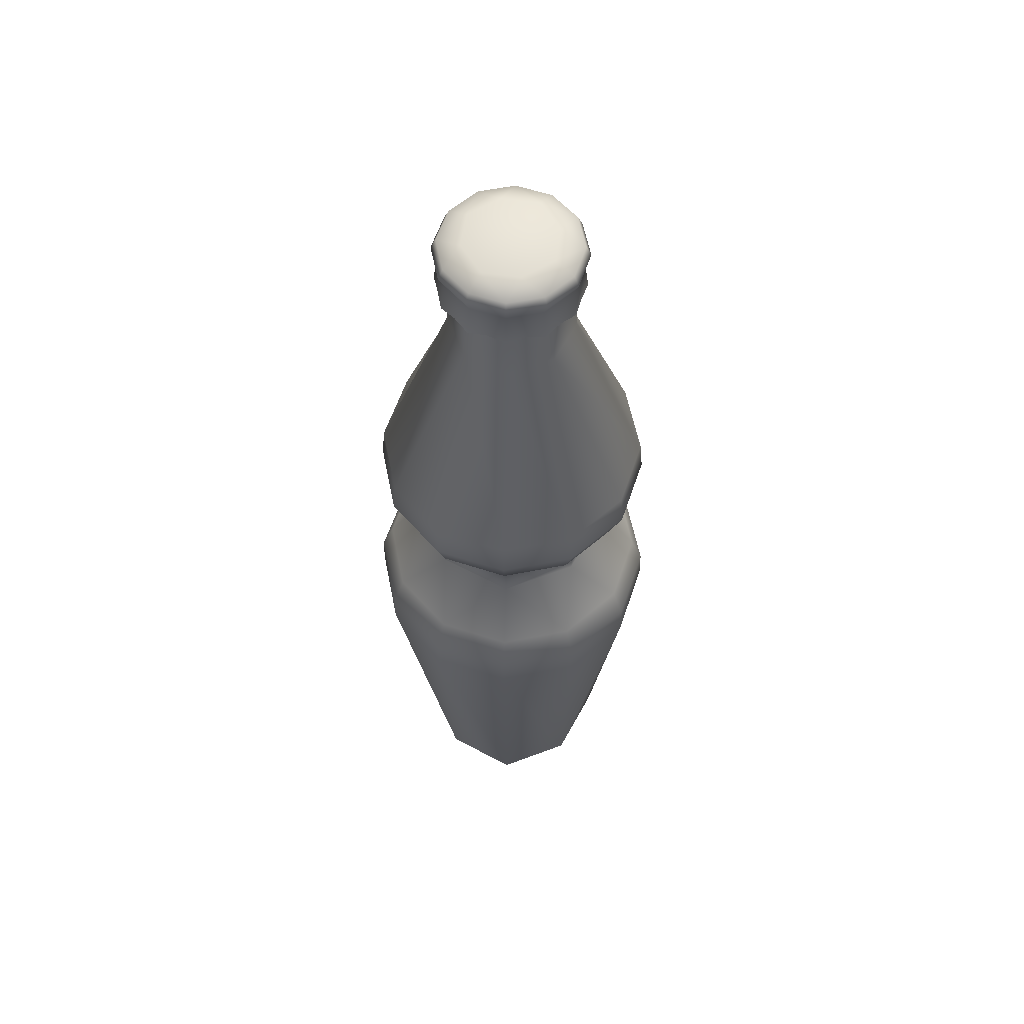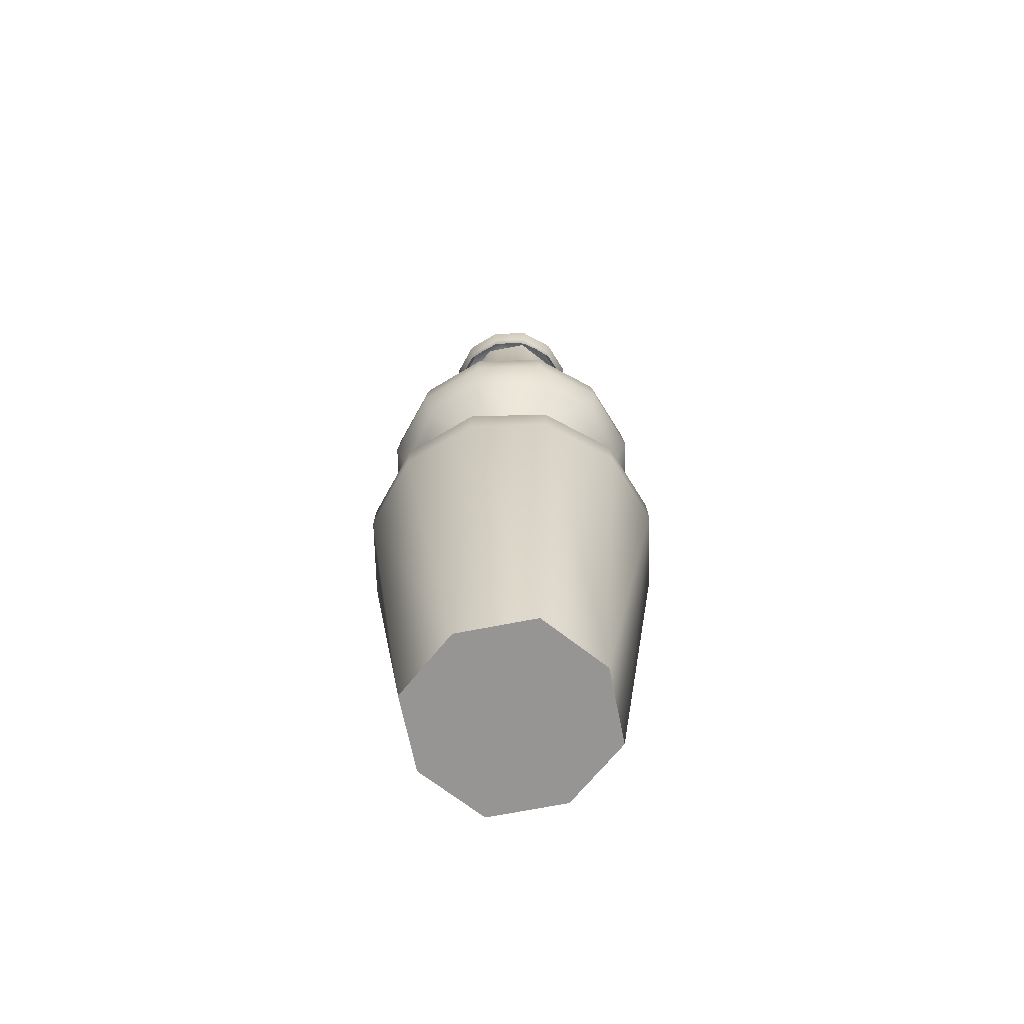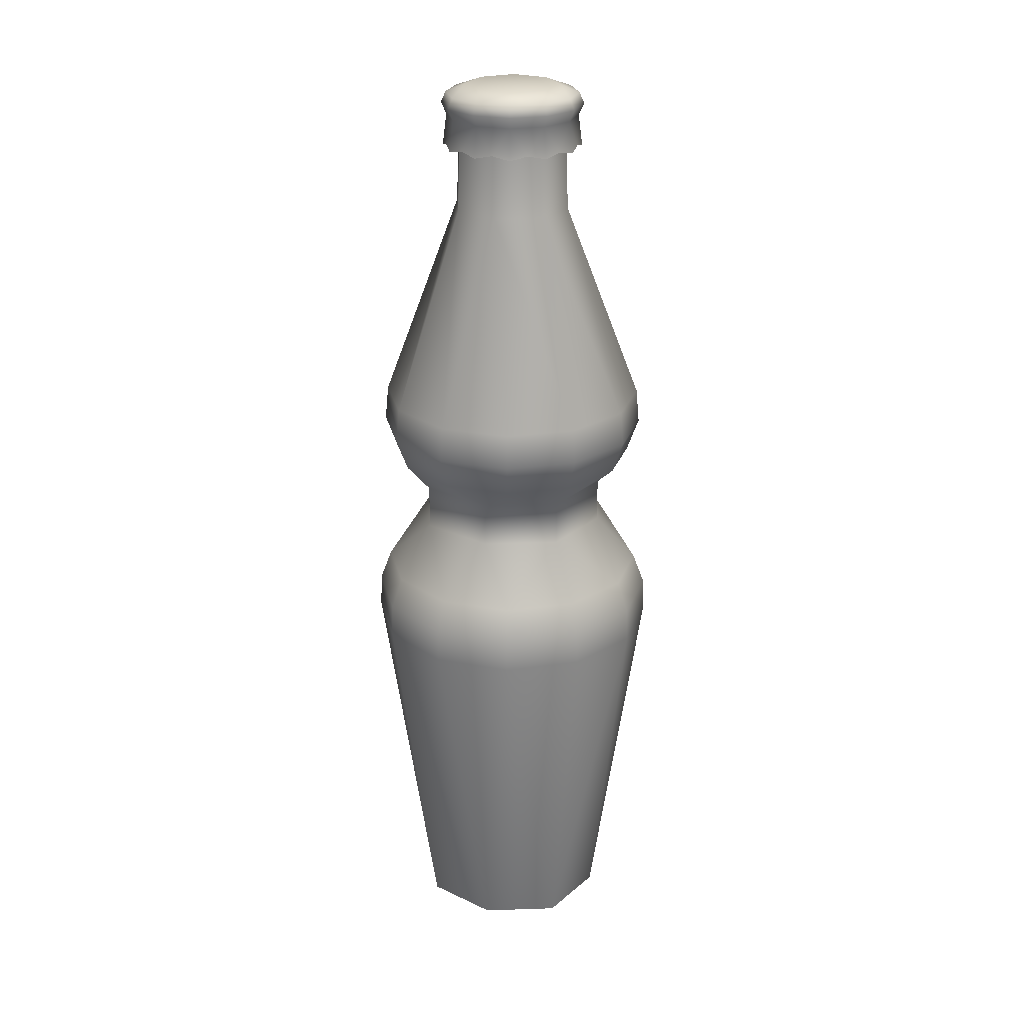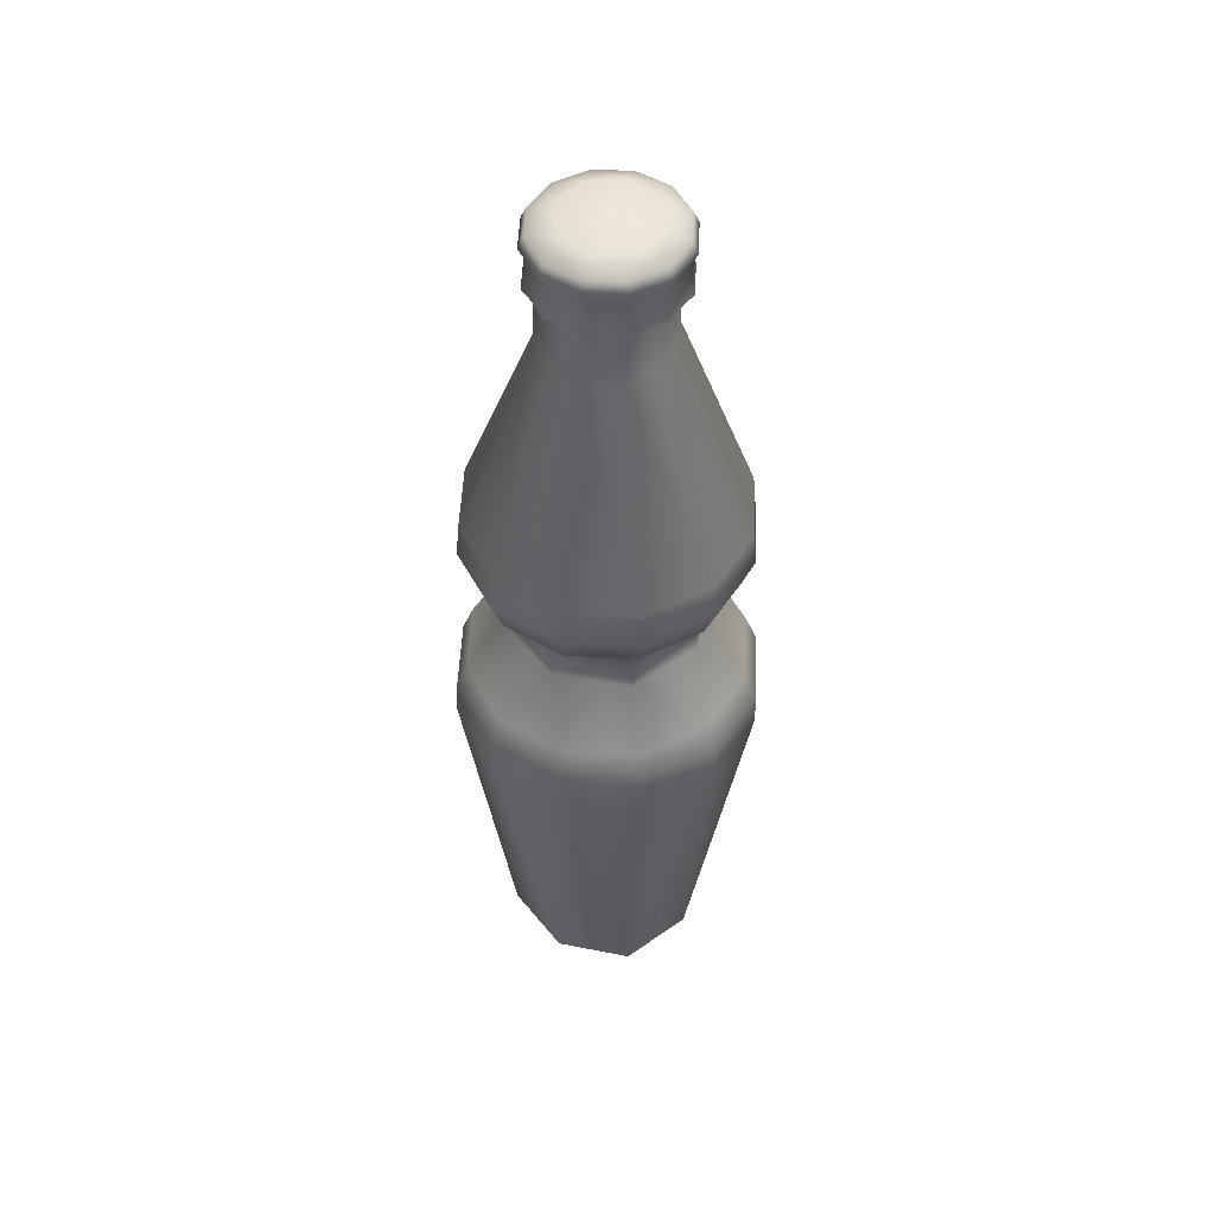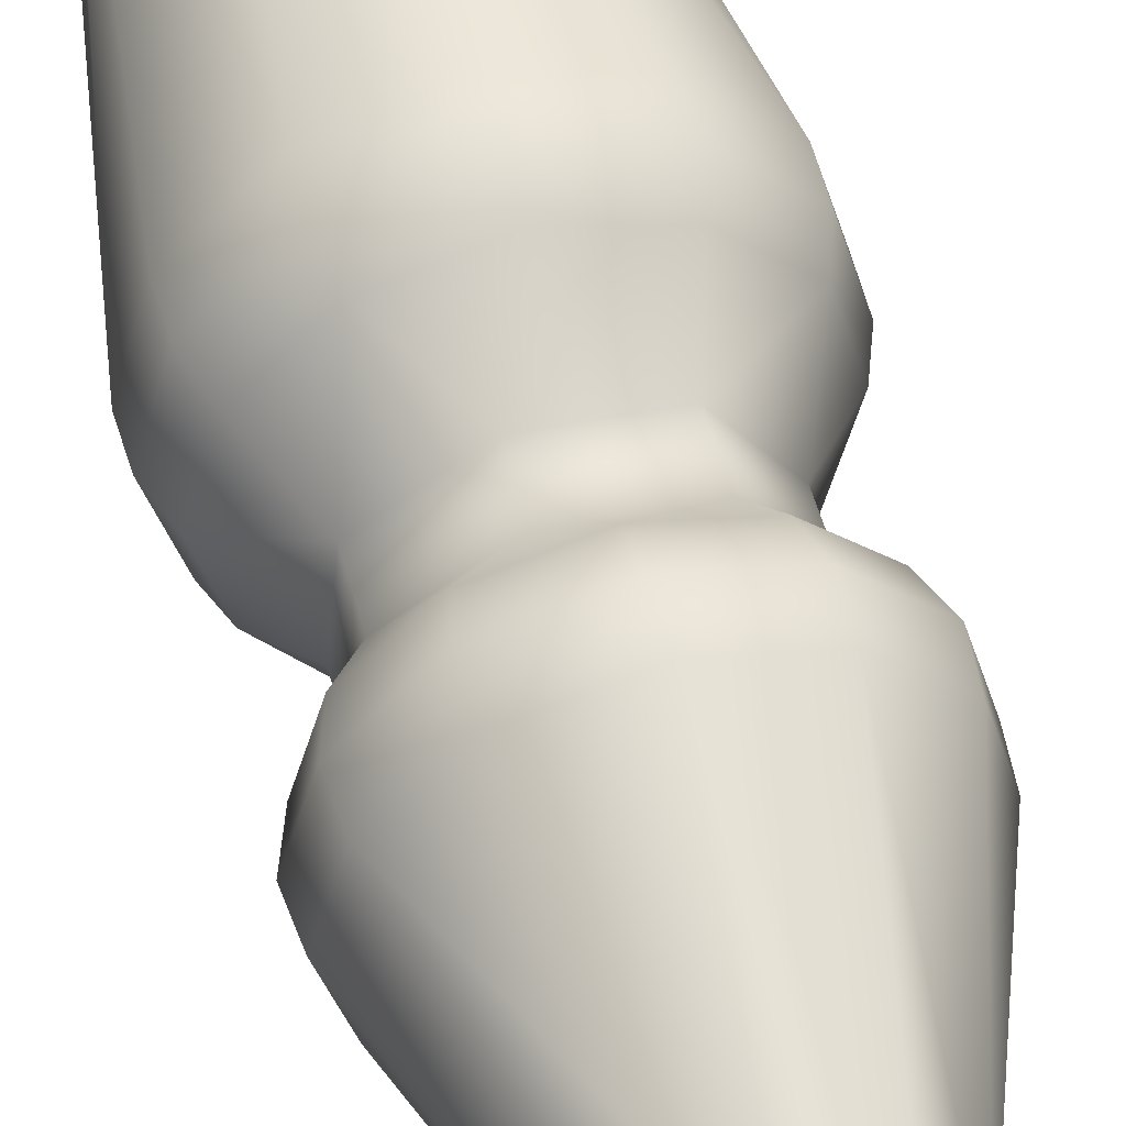
<metadata>
{"format":"obj","ext":"obj","renderer":"f3d","projection":"perspective","resolution":1024,"background":"white","views":[{"elev":58.9,"azim":-116.4,"up":"+Y"},{"elev":-67.5,"azim":-43.6,"up":"+Y"},{"elev":24.9,"azim":32.1,"up":"+Y"},{"elev":50.6,"azim":137.3,"up":"+Y"},{"elev":53.2,"azim":165.0,"up":"+Z"}]}
</metadata>
<code>
g MainCity_Prop_Drinks_04
v -0.03147 8.304e-05 -0.01807
v -0.03389 8.303e-05 0.009037
v -0.01824 8.303e-05 0.03131
v 0.01791 8.304e-05 -0.03131
v -0.0092 8.304e-05 -0.03373
v 0.03114 8.303e-05 0.01807
v 0.008875 8.303e-05 0.03373
v 0.03356 8.303e-05 -0.009037
v 0.02329 0.3168 -0.006777
v 0.02163 0.3155 -0.0131
v 0.01945 0.3263 -0.01184
v 0.02251 0.3263 -0.0004573
v 0.02502 0.3155 -0.0004573
v 0.02329 0.3168 0.005862
v 0.01945 0.3263 0.01093
v 0.02163 0.3155 0.01219
v 0.01699 0.3168 0.01679
v 0.01112 0.3263 0.01927
v 0.01238 0.3155 0.02144
v 0.006039 0.3168 0.02311
v -0.0002689 0.3263 0.02231
v -0.0002689 0.3155 0.02484
v -0.006577 0.3168 0.02311
v -0.01166 0.3263 0.01927
v -0.01291 0.3155 0.02144
v -0.01752 0.3168 0.01679
v -0.01999 0.3263 0.01093
v -0.02217 0.3155 0.01219
v -0.02383 0.3168 0.005862
v -0.02305 0.3263 -0.0004573
v -0.02556 0.3155 -0.0004573
v -0.02383 0.3168 -0.006777
v -0.01999 0.3263 -0.01184
v -0.02217 0.3155 -0.0131
v -0.01752 0.3168 -0.0177
v -0.01166 0.3263 -0.02018
v -0.01291 0.3155 -0.02236
v -0.006577 0.3168 -0.02402
v -0.0002689 0.3263 -0.02323
v -0.0002689 0.3155 -0.02575
v 0.006039 0.3168 -0.02402
v 0.01112 0.3263 -0.02018
v 0.01238 0.3155 -0.02236
v 0.01699 0.3168 -0.0177
v 0.01945 0.3263 -0.01184
v 0.02163 0.3155 -0.0131
v 0.02163 0.3155 -0.0131
v 0.02329 0.3168 -0.006777
v 0.02037 0.3265 -0.01237
v 0.02356 0.3265 -0.0004573
v 0.02502 0.3155 -0.0004573
v 0.02329 0.3168 0.005862
v 0.02037 0.3265 0.01146
v 0.02163 0.3155 0.01219
v 0.01699 0.3168 0.01679
v 0.01165 0.3265 0.02018
v 0.01238 0.3155 0.02144
v 0.006039 0.3168 0.02311
v -0.0002689 0.3265 0.02338
v -0.0002689 0.3155 0.02484
v -0.006577 0.3168 0.02311
v -0.01219 0.3265 0.02018
v -0.01291 0.3155 0.02144
v -0.01752 0.3168 0.01679
v -0.02091 0.3265 0.01146
v -0.02217 0.3155 0.01219
v -0.02383 0.3168 0.005862
v -0.0241 0.3265 -0.0004573
v -0.02556 0.3155 -0.0004573
v -0.02383 0.3168 -0.006777
v -0.02091 0.3265 -0.01237
v -0.02217 0.3155 -0.0131
v -0.01752 0.3168 -0.0177
v -0.01219 0.3265 -0.0211
v -0.01291 0.3155 -0.02236
v -0.006577 0.3168 -0.02402
v -0.0002689 0.3265 -0.02429
v -0.0002689 0.3155 -0.02575
v 0.006039 0.3168 -0.02402
v 0.01165 0.3265 -0.0211
v 0.01238 0.3155 -0.02236
v 0.01699 0.3168 -0.0177
v 0.02037 0.3265 -0.01237
v 0.02163 0.3155 -0.0131
v -0.0002689 0.3265 0.02338
v -0.0002689 0.3306 0.02531
v 0.01165 0.3265 0.02018
v 0.01262 0.3306 0.02186
v -0.0002689 0.3345 0.02358
v 0.02037 0.3265 0.01146
v 0.01175 0.3345 0.02036
v 0.02205 0.3306 0.01243
v 0.02356 0.3265 -0.0004573
v 0.02055 0.3345 0.01156
v 0.0255 0.3306 -0.0004573
v 0.02037 0.3265 -0.01237
v 0.02377 0.3345 -0.0004573
v 0.02205 0.3306 -0.01334
v 0.02055 0.3345 -0.01248
v 0.02037 0.3265 -0.01237
v 0.02205 0.3306 -0.01334
v 0.01165 0.3265 -0.0211
v 0.01262 0.3306 -0.02278
v 0.02055 0.3345 -0.01248
v -0.0002689 0.3265 -0.02429
v 0.01175 0.3345 -0.02127
v -0.0002689 0.3306 -0.02623
v -0.01219 0.3265 -0.0211
v -0.0002689 0.3345 -0.02449
v -0.01315 0.3306 -0.02278
v -0.02091 0.3265 -0.01237
v -0.01229 0.3345 -0.02127
v -0.02259 0.3306 -0.01334
v -0.0241 0.3265 -0.0004573
v -0.02109 0.3345 -0.01248
v -0.02604 0.3306 -0.0004573
v -0.02091 0.3265 0.01146
v -0.02431 0.3345 -0.0004573
v -0.02259 0.3306 0.01243
v -0.01219 0.3265 0.02018
v -0.02109 0.3345 0.01156
v -0.01315 0.3306 0.02186
v -0.0002689 0.3265 0.02338
v -0.01229 0.3345 0.02036
v -0.0002689 0.3306 0.02531
v -0.0002689 0.3345 0.02358
v 0.008875 8.303e-05 0.03373
v 0.02645 0.1273 0.04609
v 0.03114 8.303e-05 0.01807
v 0.04592 0.1273 0.02661
v 0.04555 0.1392 0.02639
v 0.02623 0.1392 0.04572
v 0.04194 0.1503 0.02431
v -0.0001626 0.1273 0.05322
v 0.02414 0.1503 0.0421
v 0.03097 0.1708 0.01797
v -0.02677 0.1273 0.04609
v -0.01824 8.303e-05 0.03131
v -0.0001626 0.1392 0.05279
v -0.04625 0.1273 0.02661
v -0.03389 8.303e-05 0.009037
v -0.02656 0.1392 0.04572
v -0.0001626 0.1503 0.04861
v 0.008823 0.1708 0.03354
v 0.008823 0.1867 0.03354
v 0.03097 0.1867 0.01797
v 0.02222 0.1969 0.03876
v 0.0386 0.1969 0.02238
v 0.04223 0.2086 0.02448
v 0.02431 0.2086 0.04239
v 0.04124 0.2209 0.02391
v -0.0001626 0.1969 0.04476
v -0.01813 0.1867 0.03113
v -0.01813 0.1708 0.03113
v -0.02447 0.1503 0.0421
v -0.04588 0.1392 0.02639
v -0.04226 0.1503 0.02431
v -0.05338 0.1273 2.073e-08
v -0.05295 0.1392 2.267e-08
v -0.04625 0.1273 -0.02661
v -0.03147 8.304e-05 -0.01807
v -0.02677 0.1273 -0.04609
v -0.0092 8.304e-05 -0.03373
v -0.04588 0.1392 -0.02639
v -0.04878 0.1503 2.449e-08
v -0.0337 0.1708 0.008986
v -0.0337 0.1867 0.008986
v -0.0001626 0.1273 -0.05322
v -0.02656 0.1392 -0.04572
v -0.04226 0.1503 -0.02431
v -0.03129 0.1708 -0.01797
v 0.02645 0.1273 -0.04609
v 0.01791 8.304e-05 -0.03131
v -0.02447 0.1503 -0.0421
v -0.0001626 0.1392 -0.05279
v 0.04592 0.1273 -0.02661
v 0.03356 8.303e-05 -0.009037
v 0.02623 0.1392 -0.04572
v -0.0001626 0.1503 -0.04861
v 0.05305 0.1273 2.073e-08
v 0.03114 8.303e-05 0.01807
v 0.04592 0.1273 0.02661
v 0.04555 0.1392 -0.02639
v 0.05263 0.1392 2.267e-08
v 0.04555 0.1392 0.02639
v 0.02414 0.1503 -0.0421
v -0.009149 0.1708 -0.03354
v 0.04845 0.1503 2.449e-08
v 0.04194 0.1503 0.02431
v 0.03097 0.1708 0.01797
v 0.04194 0.1503 -0.02431
v 0.01781 0.1708 -0.03113
v 0.03337 0.1708 -0.008986
v 0.03097 0.1867 0.01797
v 0.03337 0.1867 -0.008986
v 0.01781 0.1867 -0.03113
v -0.009149 0.1867 -0.03354
v 0.0446 0.1969 3.209e-08
v 0.0386 0.1969 0.02238
v -0.03129 0.1867 -0.01797
v 0.0386 0.1969 -0.02238
v 0.04879 0.2086 3.399e-08
v 0.04223 0.2086 0.02448
v 0.04223 0.2086 -0.02448
v 0.04765 0.2209 3.599e-08
v 0.04124 0.2209 0.02391
v 0.01891 0.2936 0.01101
v 0.02038 0.2936 -0.005505
v 0.01786 0.3264 0.01041
v 0.01926 0.3264 -0.005203
v 0.01024 0.3264 -0.01802
v 0.04124 0.2209 -0.02391
v 0.02374 0.2209 -0.0414
v 0.02431 0.2086 -0.04239
v 0.01085 0.2936 -0.01907
v -0.005668 0.2936 -0.02054
v -0.005366 0.3264 -0.01942
v -0.01819 0.3264 -0.01041
v -0.0001626 0.2209 -0.04781
v 0.02222 0.1969 -0.03876
v -0.0001626 0.2086 -0.04895
v -0.0001626 0.1969 -0.04476
v -0.02407 0.2209 -0.0414
v -0.02254 0.1969 -0.03876
v -0.02464 0.2086 -0.04239
v -0.04157 0.2209 -0.02391
v -0.04256 0.2086 -0.02448
v -0.03893 0.1969 -0.02238
v -0.01923 0.2936 -0.01101
v -0.02071 0.2936 0.005505
v -0.01958 0.3264 0.005203
v -0.01057 0.3264 0.01802
v -0.04797 0.2209 3.599e-08
v -0.04492 0.1969 3.209e-08
v -0.04911 0.2086 3.399e-08
v -0.03893 0.1969 0.02238
v -0.04157 0.2209 0.02391
v -0.04256 0.2086 0.02448
v -0.02254 0.1969 0.03876
v -0.02407 0.2209 0.0414
v -0.02464 0.2086 0.04239
v -0.0001626 0.2086 0.04895
v -0.01117 0.2936 0.01907
v 0.005342 0.2936 0.02054
v 0.005041 0.3264 0.01942
v 0.01786 0.3264 0.01041
v 0.01891 0.2936 0.01101
v -0.0001626 0.2209 0.04781
v 0.02374 0.2209 0.0414
v 0.02055 0.3345 -0.01248
v 0.01436 0.3374 -0.008904
v 0.01175 0.3345 -0.02127
v 0.02377 0.3345 -0.0004573
v 0.003955 0.3374 -0.01622
v -0.0002689 0.3345 -0.02449
v -0.008716 0.3374 -0.01509
v -0.0149 0.3374 0.00799
v -0.01229 0.3345 -0.02127
v -0.02109 0.3345 -0.01248
v -0.01603 0.3374 -0.004681
v -0.02431 0.3345 -0.0004573
v -0.02109 0.3345 0.01156
v -0.01229 0.3345 0.02036
v 0.01549 0.3374 0.003766
v 0.02055 0.3345 0.01156
v 0.008178 0.3374 0.01417
v 0.01175 0.3345 0.02036
v -0.0002689 0.3345 0.02358
v -0.004492 0.3374 0.0153
g MainCity_Prop_Drinks_04_0
f 3 2 1
f 3 1 4
f 1 5 4
f 3 4 6
f 7 3 6
f 4 8 6
f 11 10 9
f 11 9 12
f 13 12 9
f 12 13 14
f 15 12 14
f 15 14 16
f 15 16 17
f 15 17 18
f 19 18 17
f 18 19 20
f 21 18 20
f 21 20 22
f 21 22 23
f 21 23 24
f 25 24 23
f 24 25 26
f 27 24 26
f 27 26 28
f 27 28 29
f 27 29 30
f 31 30 29
f 30 31 32
f 33 30 32
f 33 32 34
f 33 34 35
f 33 35 36
f 37 36 35
f 36 37 38
f 39 36 38
f 39 38 40
f 39 40 41
f 39 41 42
f 43 42 41
f 42 43 44
f 45 42 44
f 45 44 46
f 49 48 47
f 49 50 48
f 50 51 48
f 51 50 52
f 53 52 50
f 53 54 52
f 53 55 54
f 53 56 55
f 56 57 55
f 57 56 58
f 59 58 56
f 59 60 58
f 59 61 60
f 59 62 61
f 62 63 61
f 63 62 64
f 65 64 62
f 65 66 64
f 65 67 66
f 65 68 67
f 68 69 67
f 69 68 70
f 71 70 68
f 71 72 70
f 71 73 72
f 71 74 73
f 74 75 73
f 75 74 76
f 77 76 74
f 77 78 76
f 77 79 78
f 77 80 79
f 80 81 79
f 81 80 82
f 83 82 80
f 83 84 82
f 87 86 85
f 87 88 86
f 88 89 86
f 90 88 87
f 88 91 89
f 90 92 88
f 92 91 88
f 93 92 90
f 92 94 91
f 93 95 92
f 95 94 92
f 96 95 93
f 95 97 94
f 96 98 95
f 98 97 95
f 98 99 97
f 102 101 100
f 102 103 101
f 103 104 101
f 105 103 102
f 103 106 104
f 105 107 103
f 107 106 103
f 108 107 105
f 107 109 106
f 108 110 107
f 110 109 107
f 111 110 108
f 110 112 109
f 111 113 110
f 113 112 110
f 114 113 111
f 113 115 112
f 114 116 113
f 116 115 113
f 117 116 114
f 116 118 115
f 117 119 116
f 119 118 116
f 120 119 117
f 119 121 118
f 120 122 119
f 122 121 119
f 123 122 120
f 122 124 121
f 123 125 122
f 125 124 122
f 125 126 124
f 129 128 127
f 129 130 128
f 131 128 130
f 131 132 128
f 133 132 131
f 128 134 127
f 132 134 128
f 133 135 132
f 136 135 133
f 127 134 137
f 127 137 138
f 132 139 134
f 135 139 132
f 139 137 134
f 138 137 140
f 138 140 141
f 139 142 137
f 142 140 137
f 135 143 139
f 143 142 139
f 136 144 135
f 135 144 143
f 136 145 144
f 136 146 145
f 146 147 145
f 146 148 147
f 149 147 148
f 149 150 147
f 151 150 149
f 147 152 145
f 150 152 147
f 144 145 153
f 152 153 145
f 143 144 154
f 144 153 154
f 143 155 142
f 143 154 155
f 155 156 142
f 142 156 140
f 154 157 155
f 155 157 156
f 156 158 140
f 140 158 141
f 156 159 158
f 157 159 156
f 141 158 160
f 159 160 158
f 141 160 161
f 161 160 162
f 161 162 163
f 159 164 160
f 164 162 160
f 157 165 159
f 165 164 159
f 154 166 157
f 157 166 165
f 154 167 166
f 154 153 167
f 162 168 163
f 164 169 162
f 169 168 162
f 165 170 164
f 170 169 164
f 165 166 171
f 165 171 170
f 163 168 172
f 163 172 173
f 170 174 169
f 171 174 170
f 169 175 168
f 175 172 168
f 174 175 169
f 173 172 176
f 173 176 177
f 175 178 172
f 178 176 172
f 174 179 175
f 179 178 175
f 176 180 177
f 181 177 180
f 181 180 182
f 178 183 176
f 183 180 176
f 182 180 184
f 183 184 180
f 182 184 185
f 186 183 178
f 179 186 178
f 174 187 179
f 171 187 174
f 185 184 188
f 185 188 189
f 188 190 189
f 191 184 183
f 186 191 183
f 191 188 184
f 179 192 186
f 192 191 186
f 179 187 192
f 188 193 190
f 191 193 188
f 192 193 191
f 193 194 190
f 192 195 193
f 193 195 194
f 187 196 192
f 192 196 195
f 171 197 187
f 187 197 196
f 198 194 195
f 198 199 194
f 171 200 197
f 166 200 171
f 166 167 200
f 196 201 195
f 201 198 195
f 199 198 202
f 199 202 203
f 204 198 201
f 204 202 198
f 203 202 205
f 203 205 206
f 205 207 206
f 205 208 207
f 208 209 207
f 208 210 209
f 208 211 210
f 212 205 202
f 212 202 204
f 212 208 205
f 213 212 204
f 213 208 212
f 214 204 201
f 213 204 214
f 208 215 211
f 213 215 208
f 216 211 215
f 216 217 211
f 218 217 216
f 219 215 213
f 219 213 214
f 219 216 215
f 214 201 220
f 196 220 201
f 219 214 221
f 221 214 220
f 222 220 196
f 221 220 222
f 222 196 197
f 223 219 221
f 223 216 219
f 224 222 197
f 200 224 197
f 225 221 222
f 223 221 225
f 225 222 224
f 226 216 223
f 226 223 225
f 227 225 224
f 226 225 227
f 200 228 224
f 227 224 228
f 226 229 216
f 218 216 229
f 230 218 229
f 230 231 218
f 232 231 230
f 233 229 226
f 233 226 227
f 233 230 229
f 234 228 200
f 234 200 167
f 235 227 228
f 233 227 235
f 235 228 234
f 236 234 167
f 153 236 167
f 237 233 235
f 237 230 233
f 238 235 234
f 237 235 238
f 238 234 236
f 153 239 236
f 152 239 153
f 240 230 237
f 240 237 238
f 241 238 236
f 241 236 239
f 240 238 241
f 242 239 152
f 242 241 239
f 150 242 152
f 240 243 230
f 232 230 243
f 244 232 243
f 244 245 232
f 246 245 244
f 246 244 247
f 151 247 244
f 248 240 241
f 248 243 240
f 248 241 242
f 248 244 243
f 151 249 150
f 249 242 150
f 151 244 249
f 249 244 248
f 249 248 242
f 252 251 250
f 251 253 250
f 252 254 251
f 255 254 252
f 256 254 255
f 251 254 256
f 251 256 257
f 256 255 258
f 259 256 258
f 259 260 256
f 256 260 257
f 261 260 259
f 257 260 261
f 257 261 262
f 263 257 262
f 251 264 253
f 253 264 265
f 251 266 264
f 265 264 266
f 251 257 266
f 265 266 267
f 266 268 267
f 263 269 257
f 268 269 263
f 266 269 268
f 257 269 266

</code>
